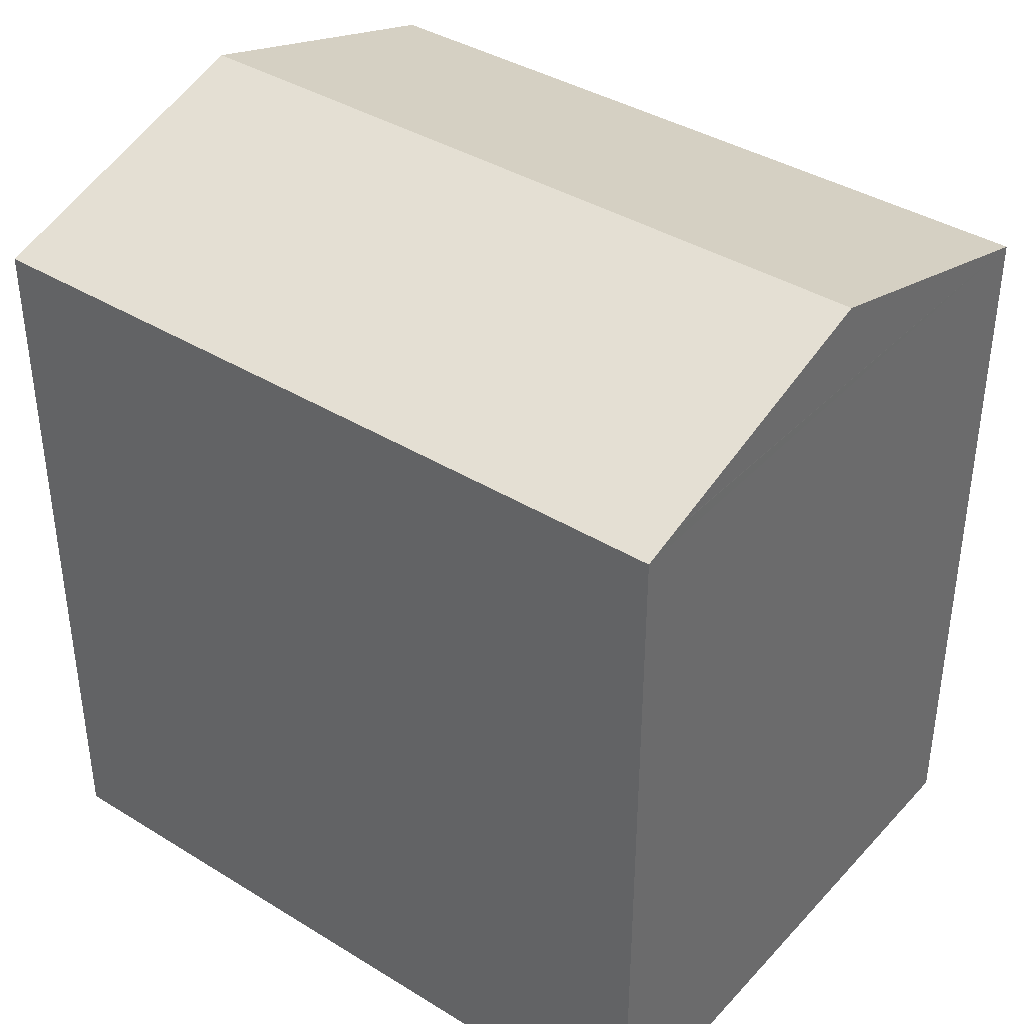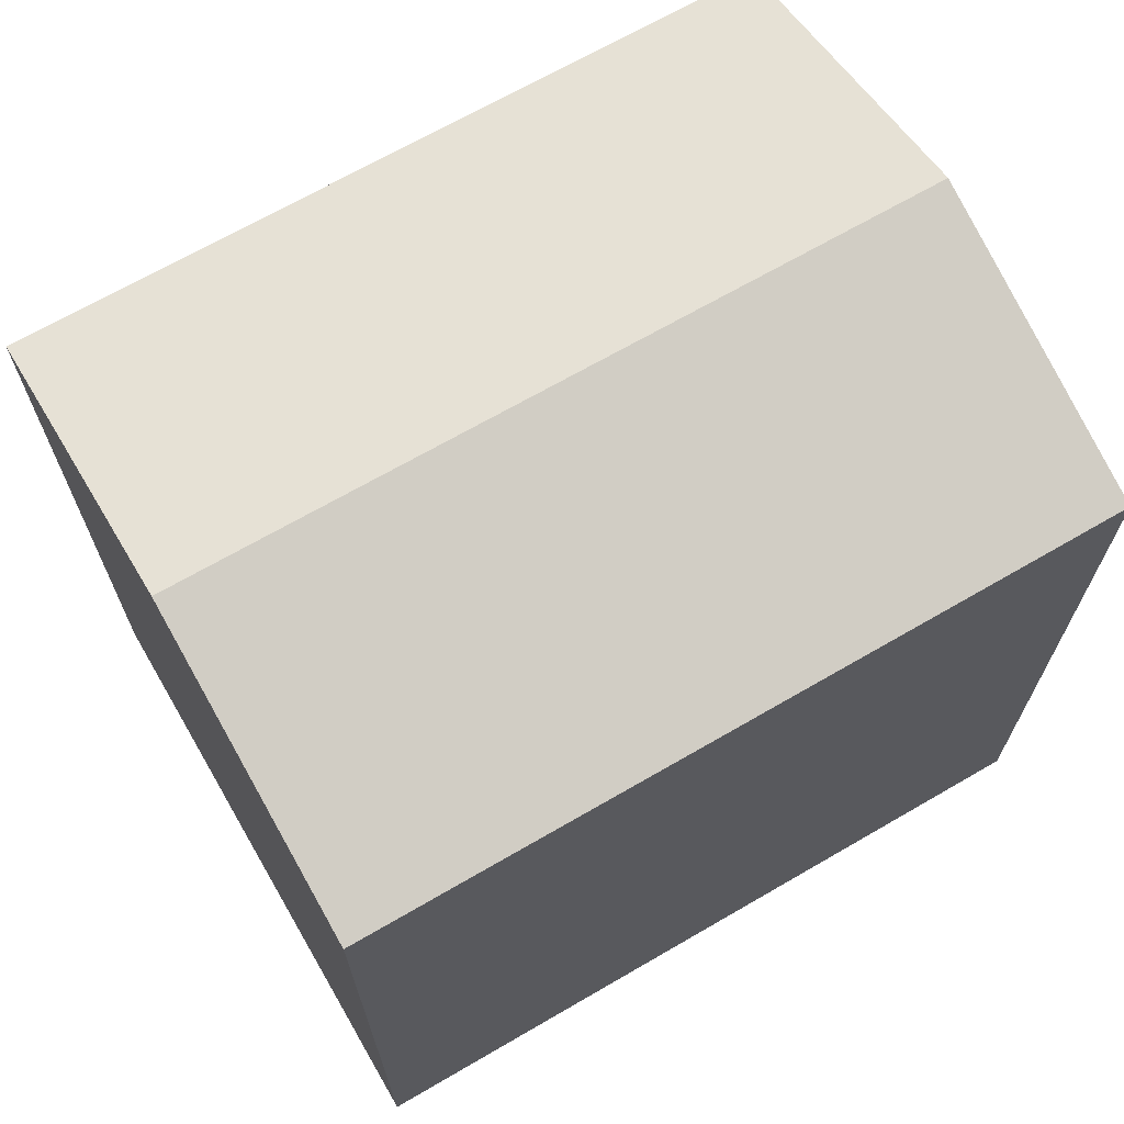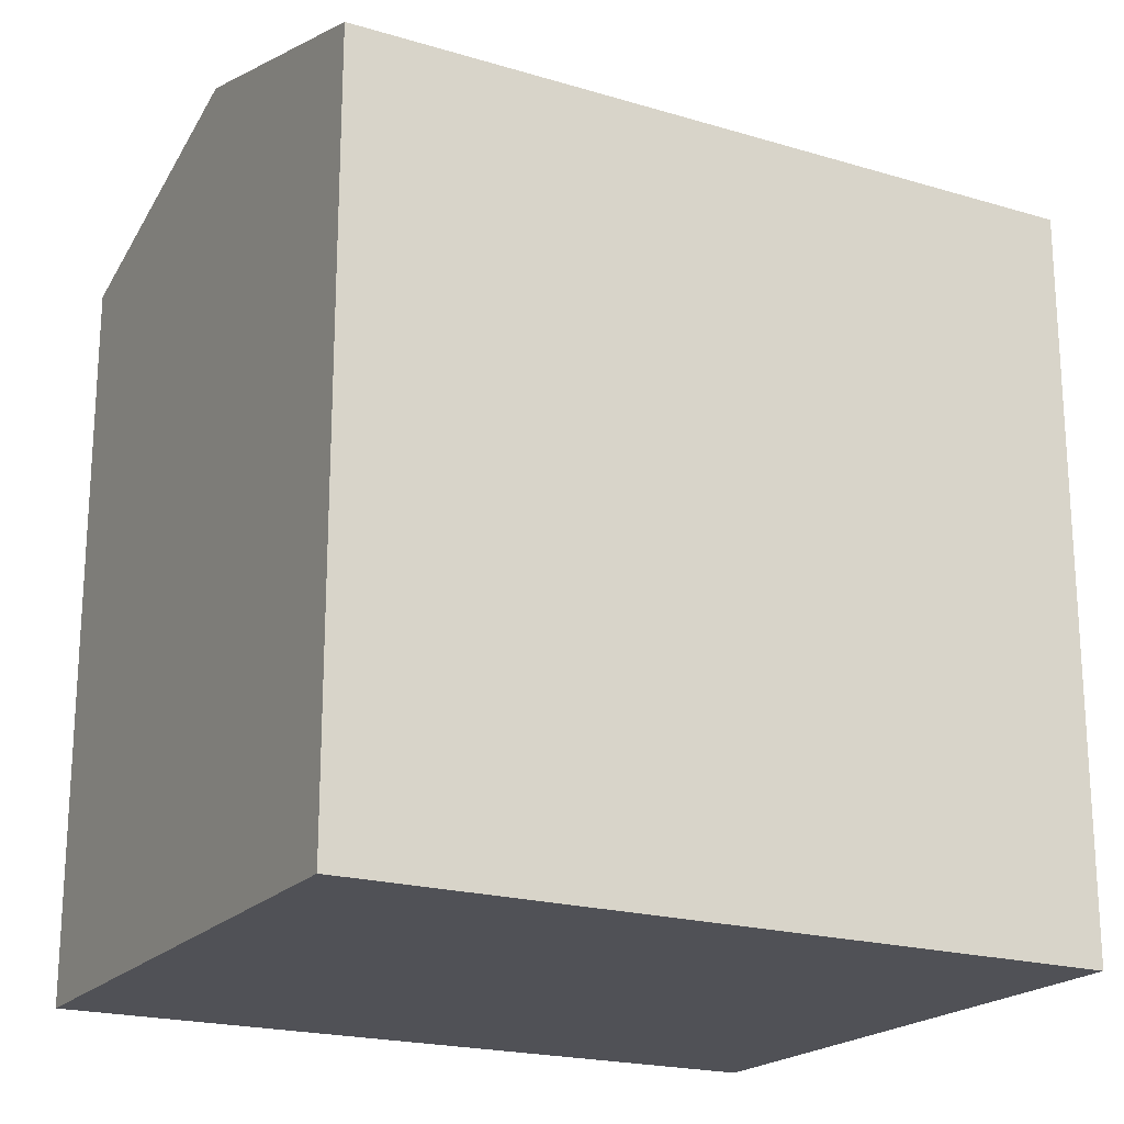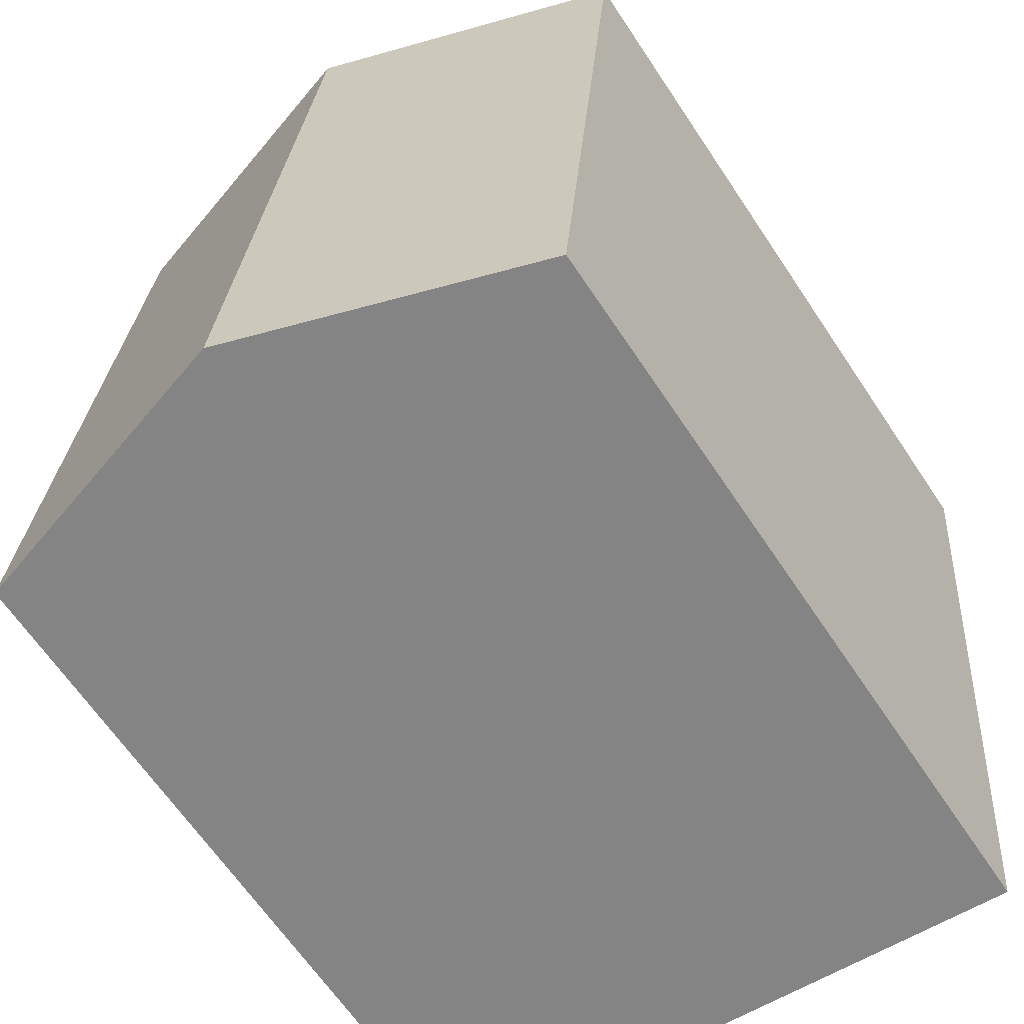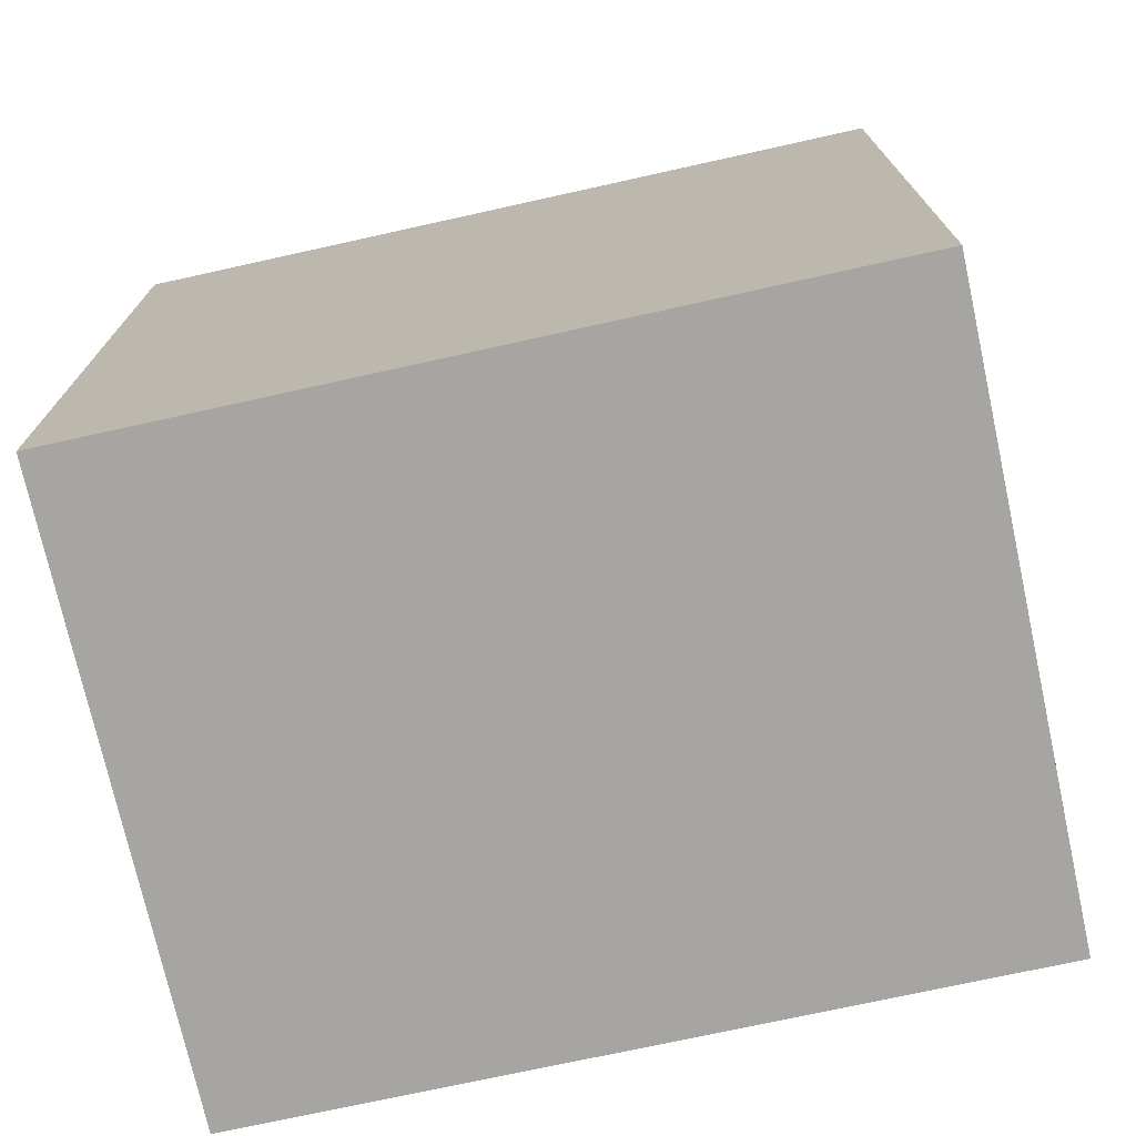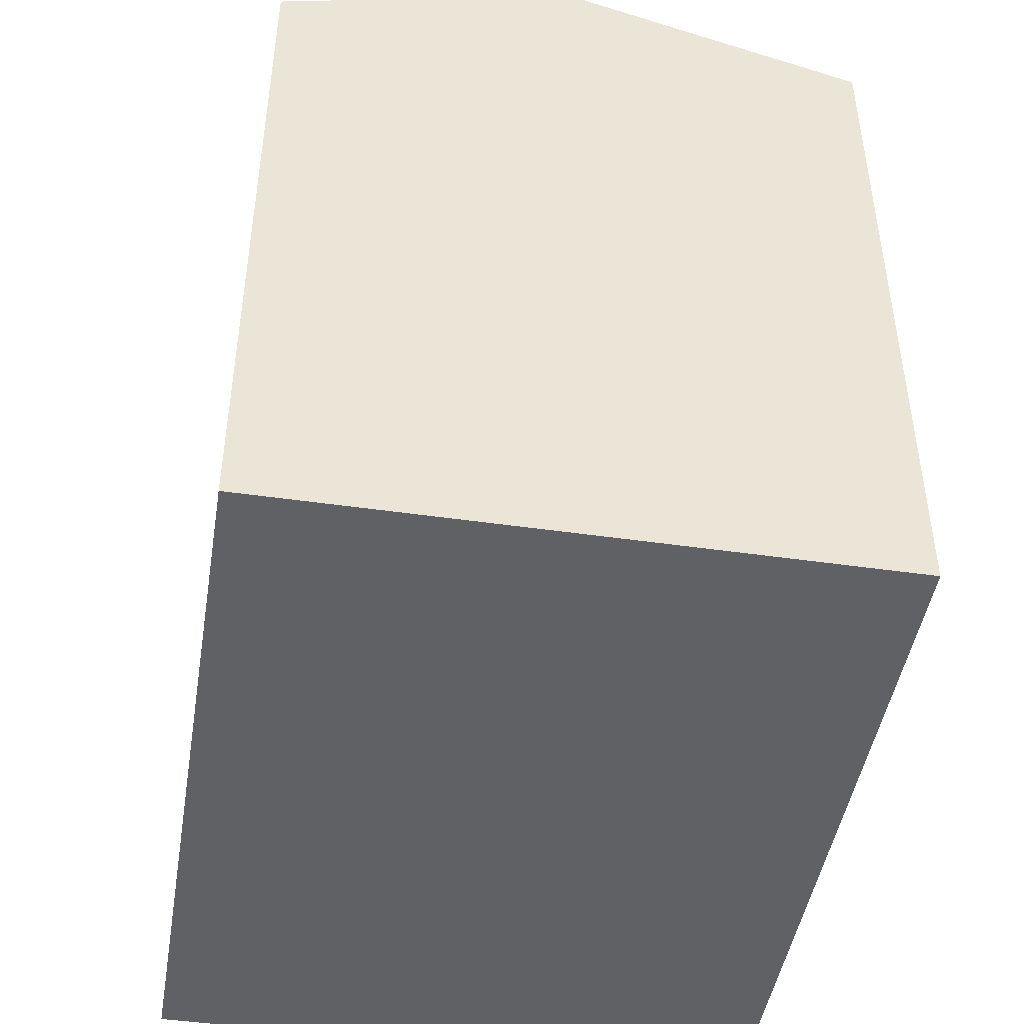
<metadata>
{"format":"obj","ext":"obj","renderer":"f3d","projection":"perspective","resolution":1024,"background":"white","views":[{"elev":38.9,"azim":-57.4,"up":"+Y"},{"elev":69.0,"azim":54.9,"up":"+Y"},{"elev":-20.3,"azim":-123.7,"up":"+Y"},{"elev":-64.9,"azim":-146.3,"up":"+Z"},{"elev":-73.9,"azim":-82.6,"up":"+Y"},{"elev":-46.3,"azim":-14.3,"up":"+Y"}]}
</metadata>
<code>
v  12.84 14.14 -13.32
v  5.788 15.88 0.502
v  11.59 14.13 1.006
v  7.064 15.88 -13.83
v  0.719 14.14 -8.071
v  1.277 14.14 -14.34
v  0.512 14.14 -5.744
v  0.347 14.14 -3.892
v  0.819 14.38 0.071
v  0 14.14 8.656e-16
v  0.767 14.37 0.067
v  1.277 8.779e-16 -14.34
v  0 0 0
v  0.719 4.942e-16 -8.071
v  0.512 3.517e-16 -5.744
v  0.347 2.383e-16 -3.892
v  0.767 -4.103e-18 0.067
v  11.59 -6.16e-17 1.006
v  0.819 -4.348e-18 0.071
v  5.788 -3.074e-17 0.502
v  12.84 8.156e-16 -13.32
v  7.064 8.467e-16 -13.83
g defaultobject
f 1 2 3
f 2 1 4
f 5 4 6
f 4 5 2
f 2 5 7
f 2 7 8
f 2 8 9
f 9 8 10
f 9 10 11
f 12 5 6
f 5 12 7
f 7 12 8
f 8 12 10
f 10 12 13
f 13 12 14
f 13 14 15
f 13 15 16
f 9 3 2
f 3 9 11
f 3 11 10
f 3 10 13
f 3 13 17
f 3 17 18
f 18 17 19
f 18 19 20
f 3 21 1
f 21 3 18
f 21 4 1
f 4 21 6
f 6 21 12
f 12 21 22
f 20 21 18
f 21 20 19
f 21 19 17
f 21 17 13
f 21 13 16
f 21 16 15
f 21 15 14
f 21 14 22
f 22 14 12

</code>
